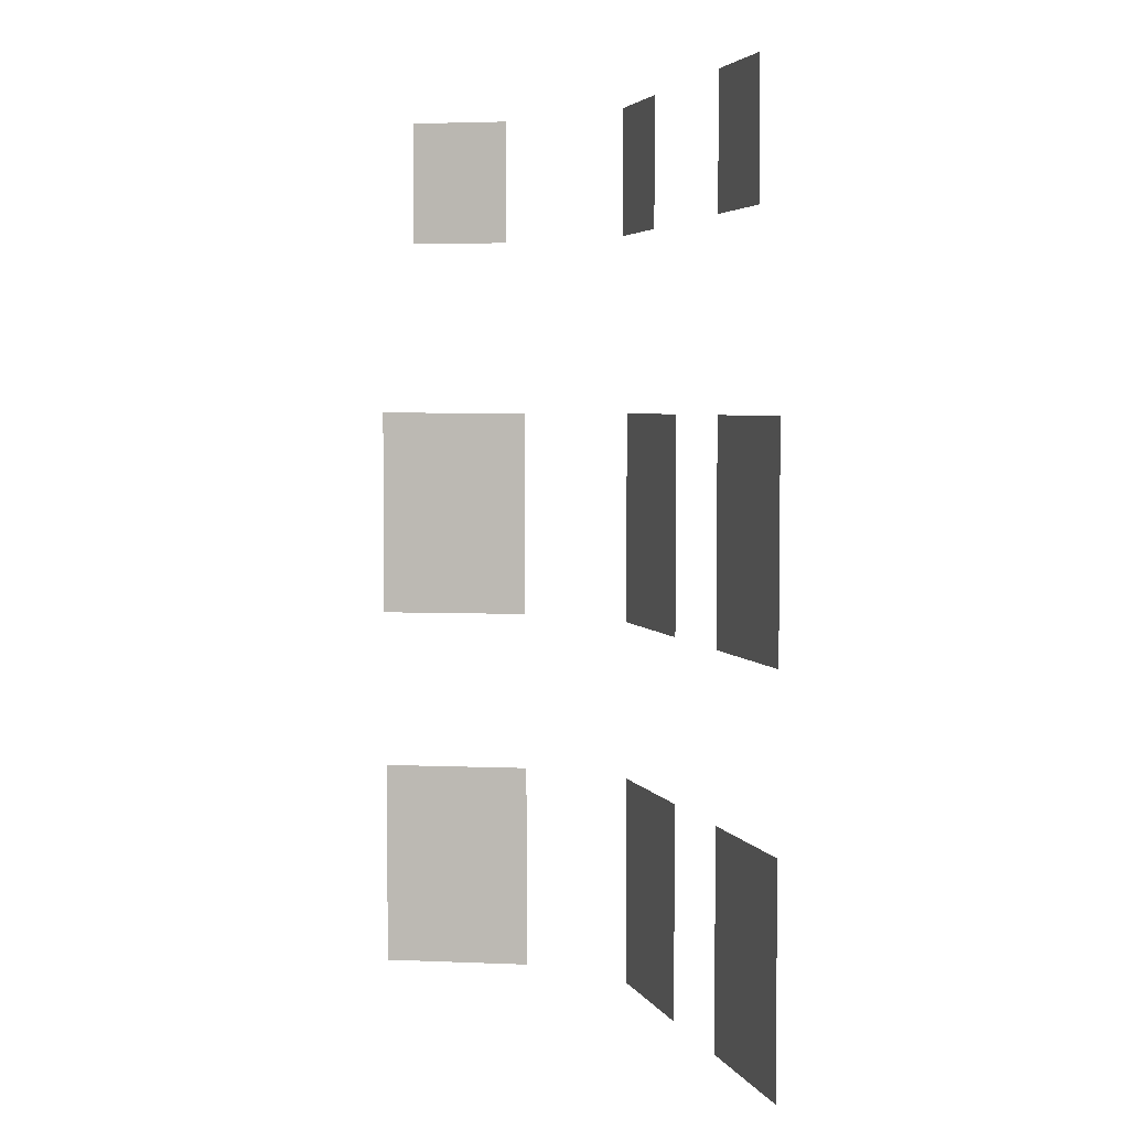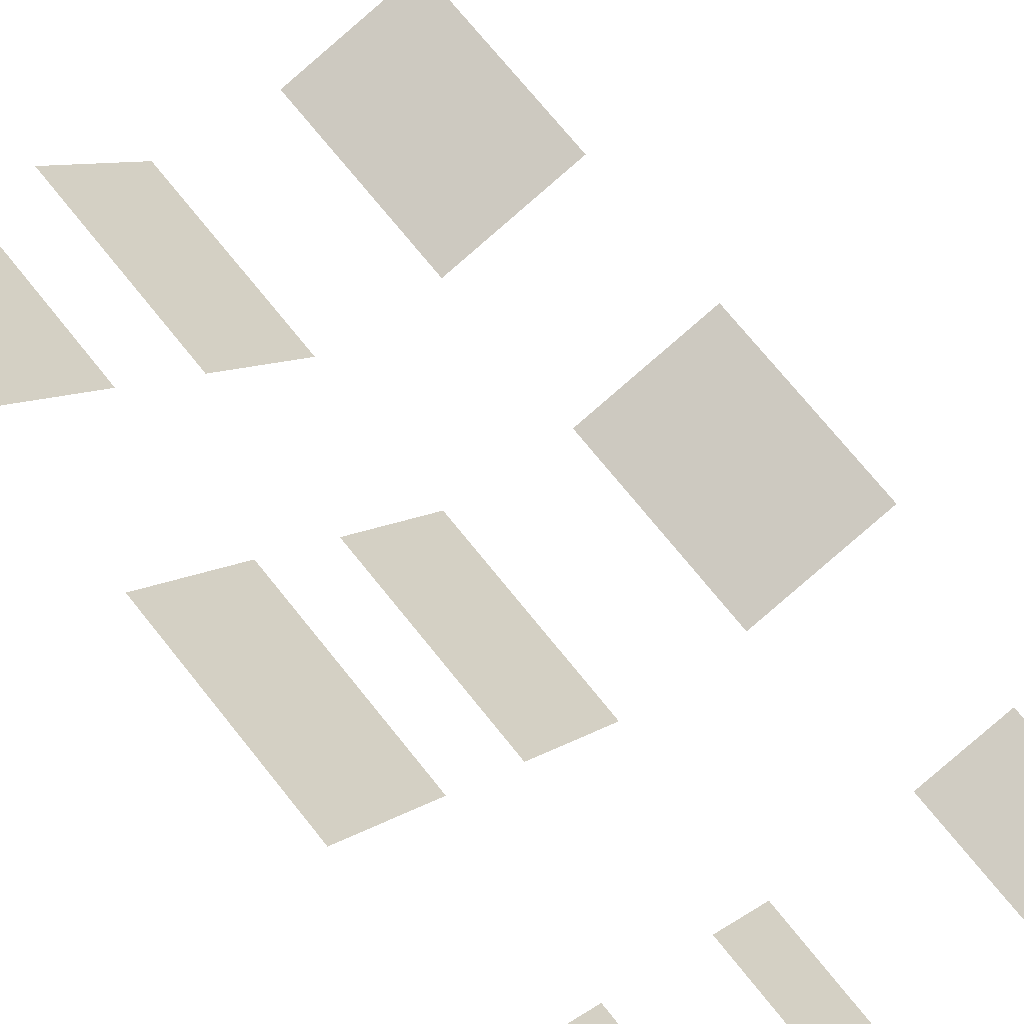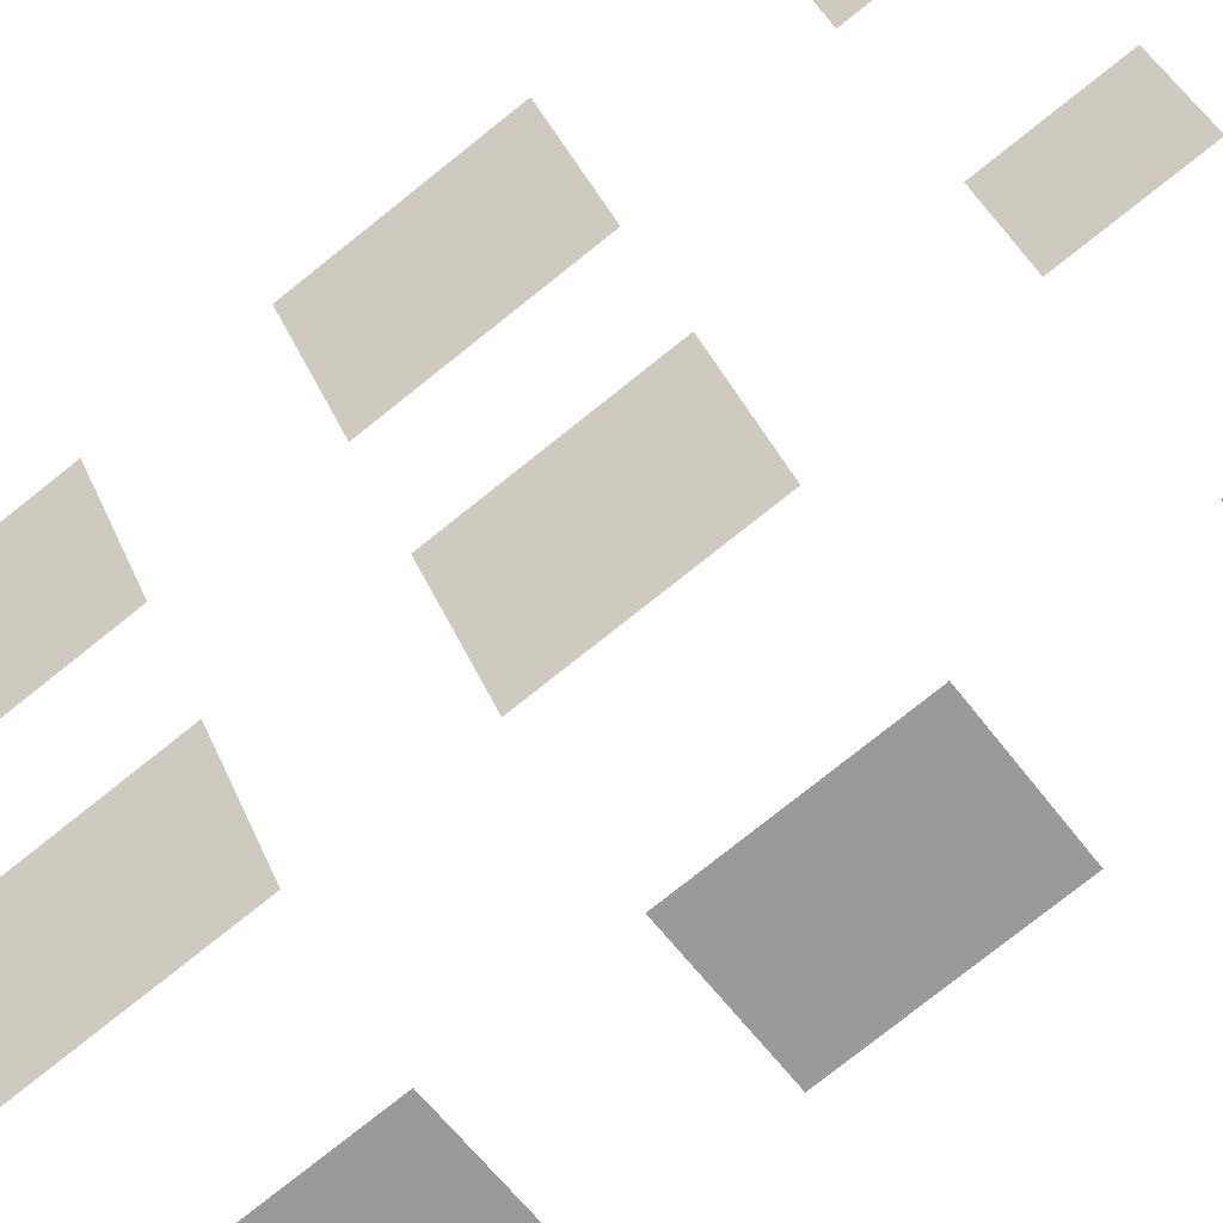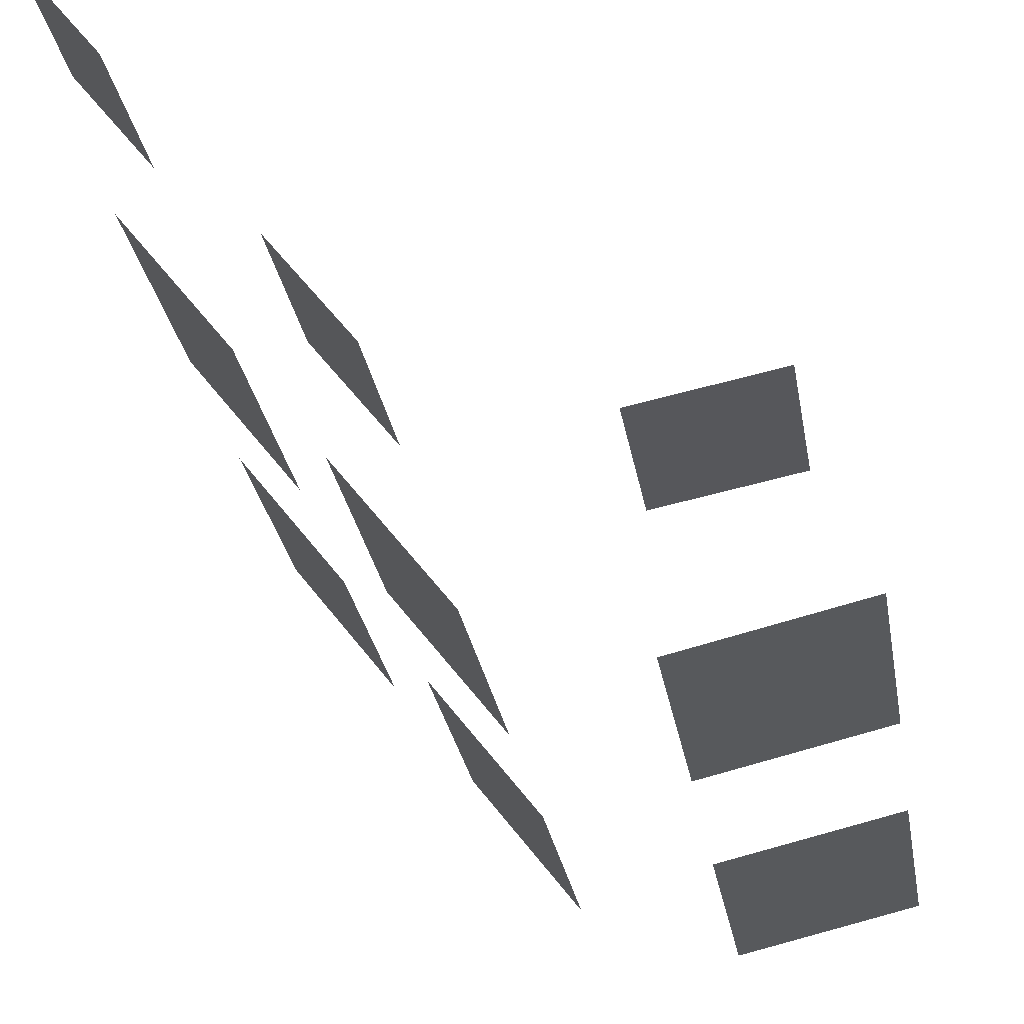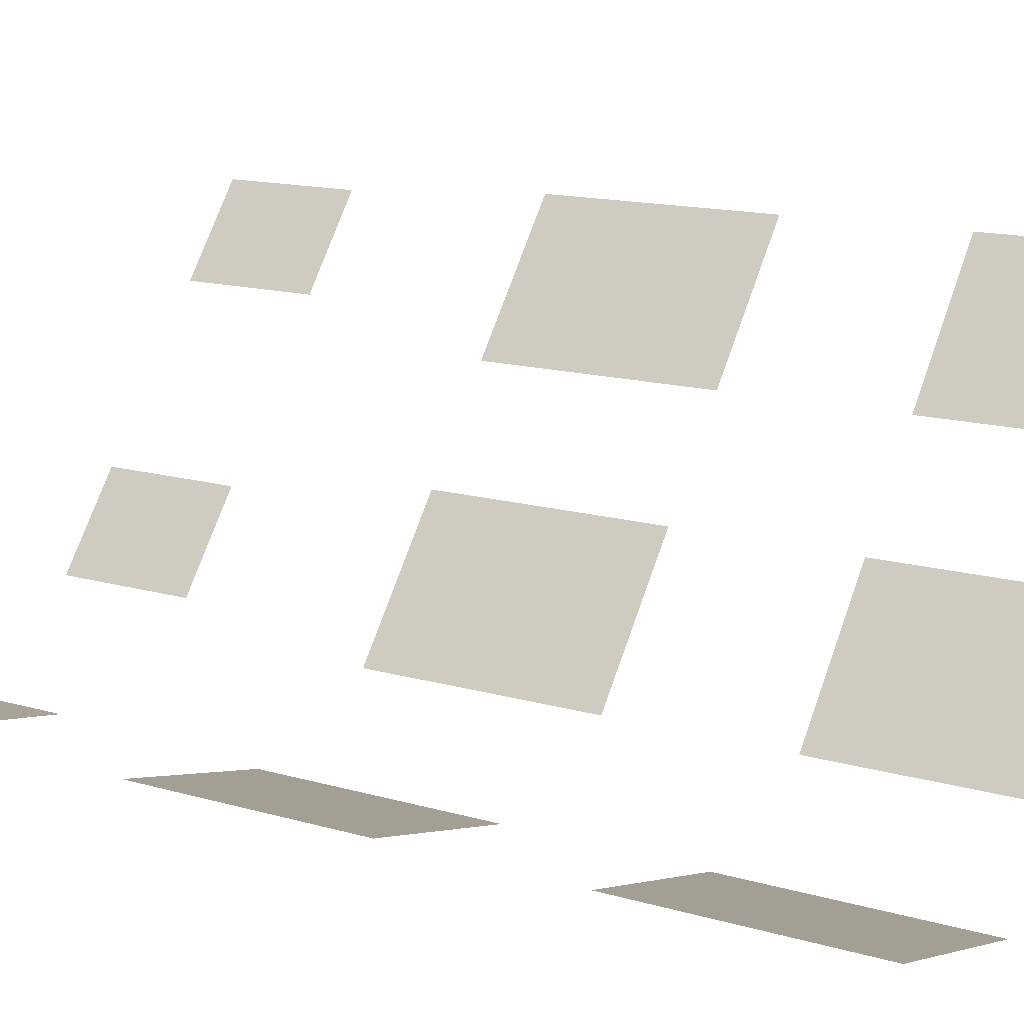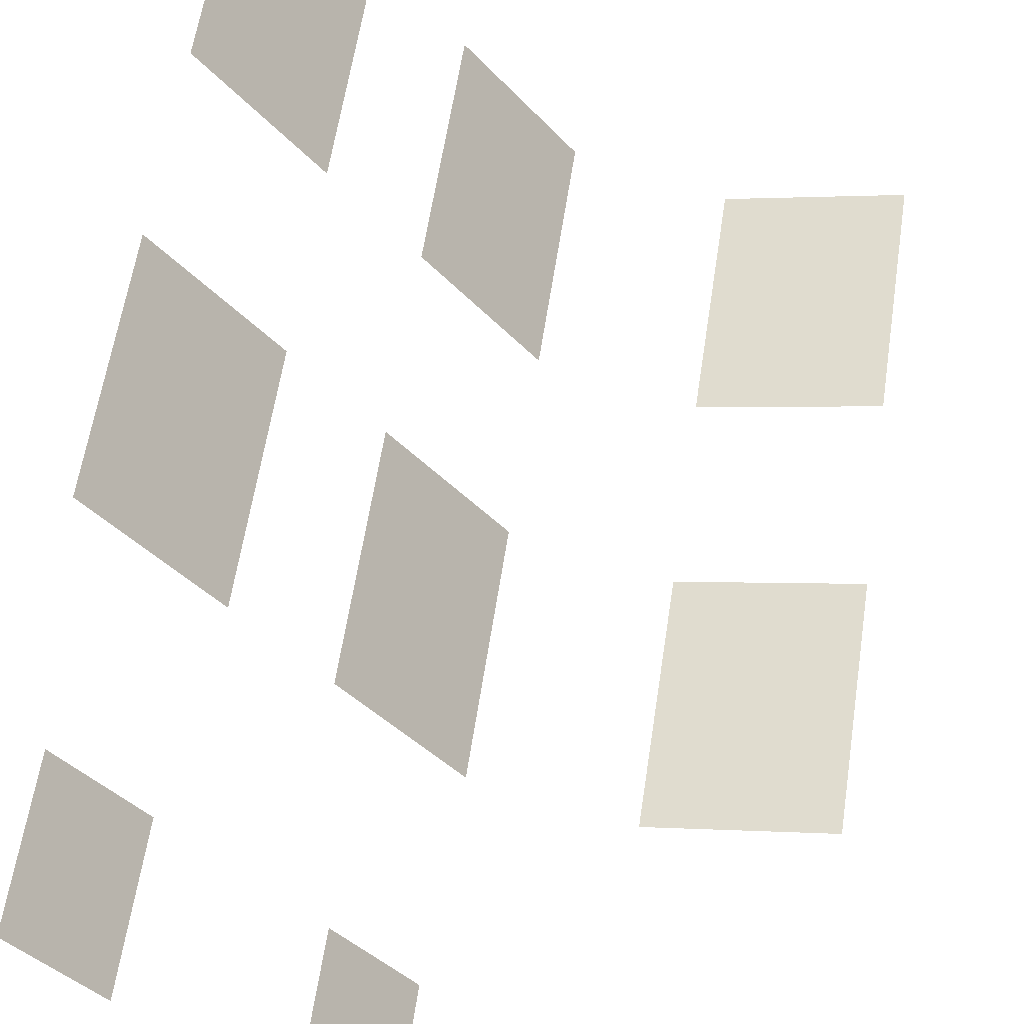
<metadata>
{"format":"obj","ext":"obj","renderer":"f3d","projection":"perspective","resolution":1024,"background":"white","views":[{"elev":4.2,"azim":20.9,"up":"+Y"},{"elev":72.9,"azim":141.2,"up":"+Z"},{"elev":-79.0,"azim":128.4,"up":"+Z"},{"elev":-27.3,"azim":-170.9,"up":"+Z"},{"elev":13.8,"azim":-56.4,"up":"+Z"},{"elev":58.7,"azim":-171.5,"up":"+Z"}]}
</metadata>
<code>
o Bistro_Research_Exterior_Paris_Building_08_paris_buildi_ef27870
v 27.88 25.48 -69.38
v 27.88 21.8 -69.38
v 29.47 25.48 -67.29
v 29.47 21.8 -67.29
v 25.11 25.48 -73.04
v 25.11 21.8 -73.04
v 25.9 25.48 -71.99
v 25.9 21.8 -71.99
v 26.69 21.8 -70.95
v 26.69 25.48 -70.95
v 25.11 19.01 -73.04
v 25.11 15.33 -73.04
v 25.9 19.01 -71.99
v 25.9 15.33 -71.99
v 26.69 15.33 -70.95
v 26.69 19.01 -70.95
v 27.88 19.01 -69.38
v 27.88 15.33 -69.38
v 28.68 19.01 -68.33
v 28.68 15.33 -68.33
v 29.47 15.33 -67.28
v 29.47 19.01 -67.28
v 20.3 25.48 -73.2
v 20.3 21.8 -73.2
v 22.86 25.48 -73.8
v 22.86 21.8 -73.8
v 20.32 18.94 -73.22
v 20.32 15.26 -73.22
v 22.89 18.94 -73.81
v 22.89 15.26 -73.81
v 28.06 30.71 -68.79
v 28.06 28.53 -68.79
v 29.09 30.71 -67.42
v 29.09 28.53 -67.42
v 25.18 30.71 -72.57
v 25.18 28.53 -72.57
v 26.22 30.71 -71.21
v 26.22 28.53 -71.21
v 20.92 30.71 -73.23
v 20.92 28.55 -73.23
v 22.61 30.71 -73.55
v 22.61 28.55 -73.55
f 1 2 3
f 2 4 3
f 5 6 7
f 6 8 7
f 8 9 7
f 9 10 7
f 11 12 13
f 12 14 13
f 14 15 13
f 15 16 13
f 17 18 19
f 18 20 19
f 20 21 19
f 21 22 19
f 23 24 25
f 24 26 25
f 27 28 29
f 28 30 29
f 31 32 33
f 32 34 33
f 35 36 37
f 36 38 37
f 39 40 41
f 40 42 41

</code>
